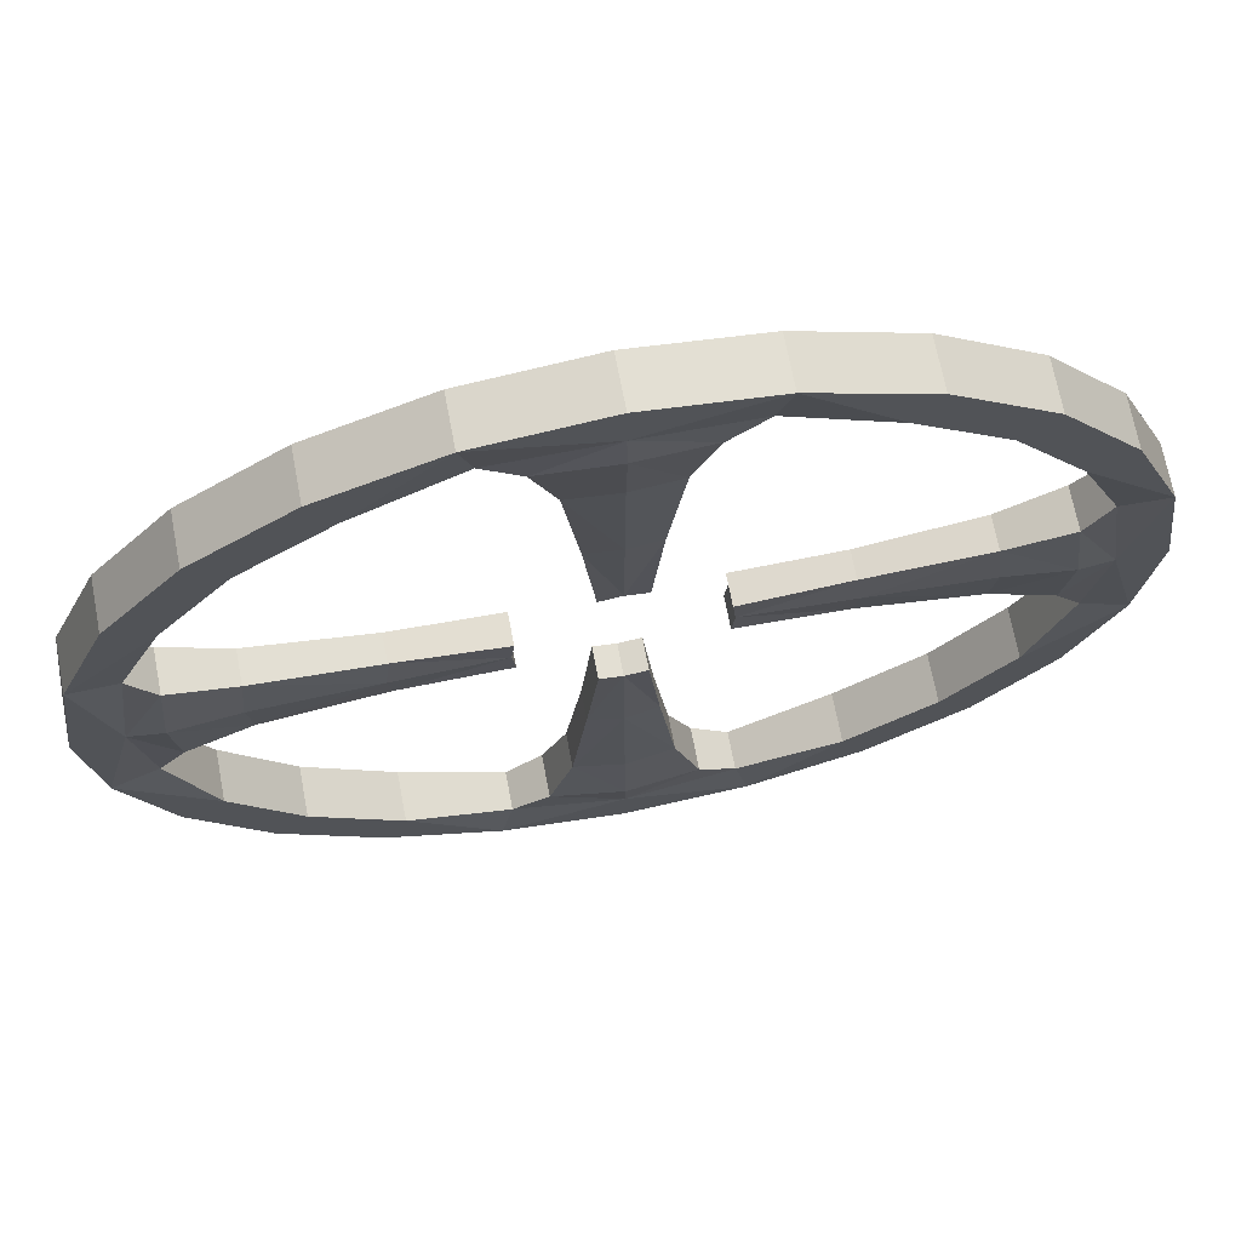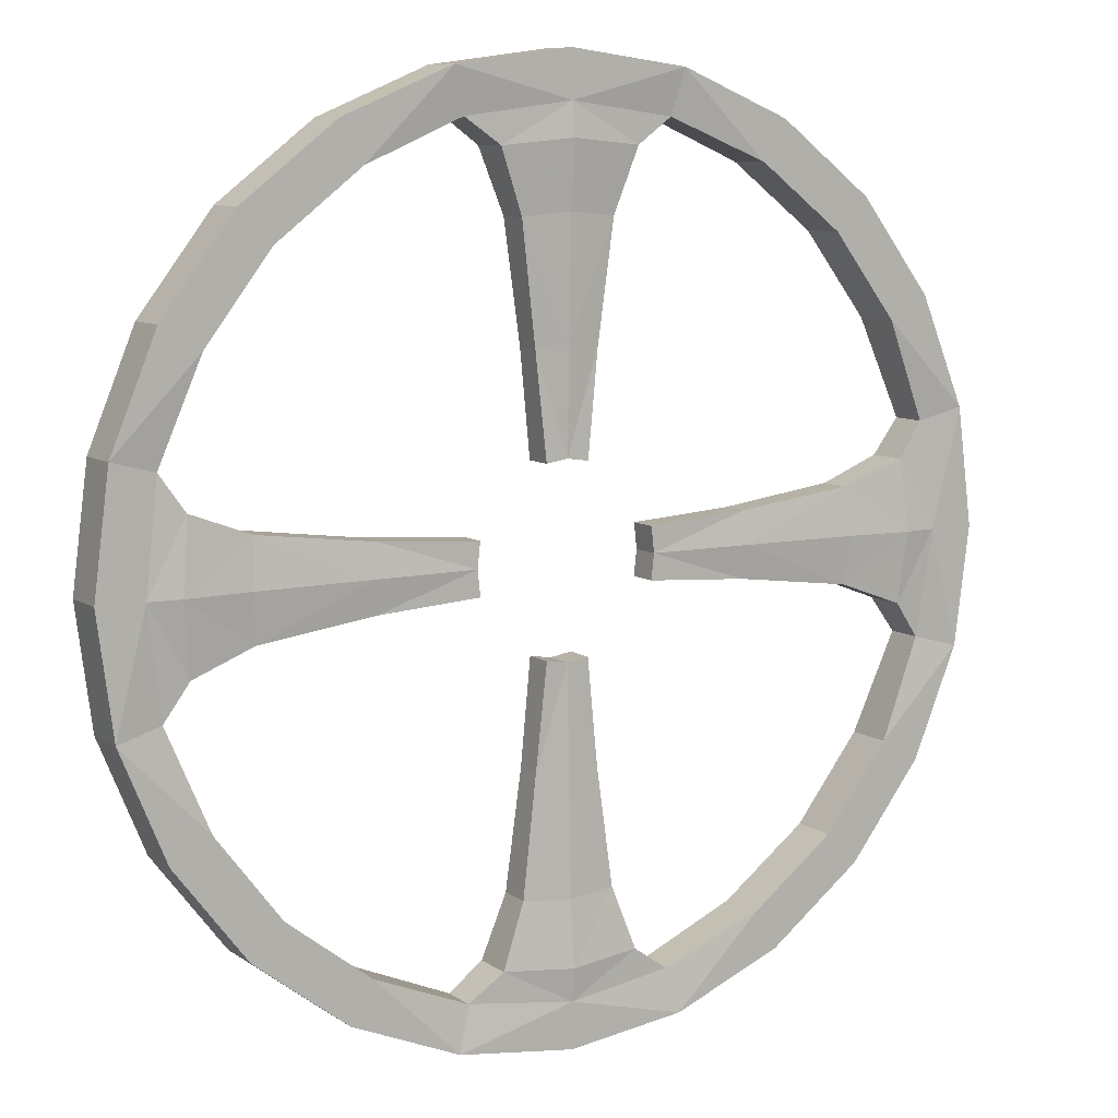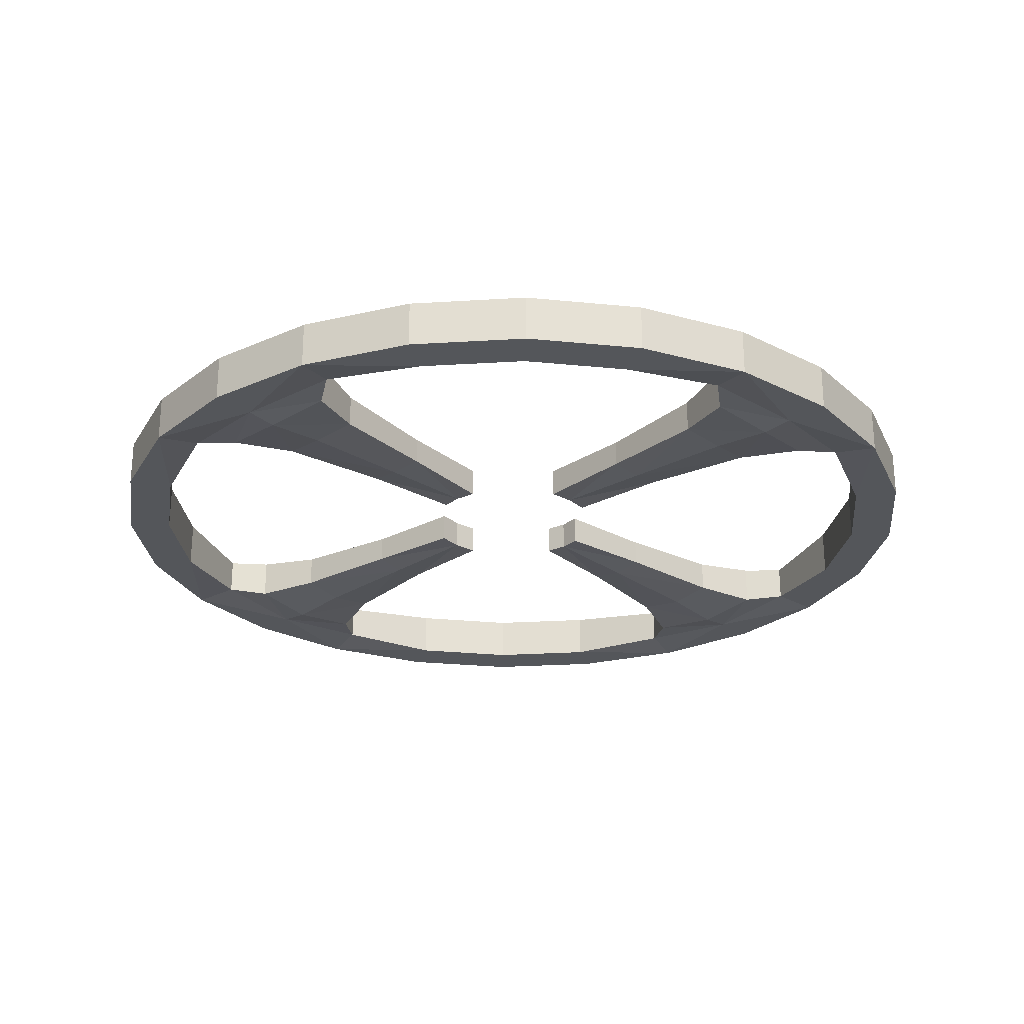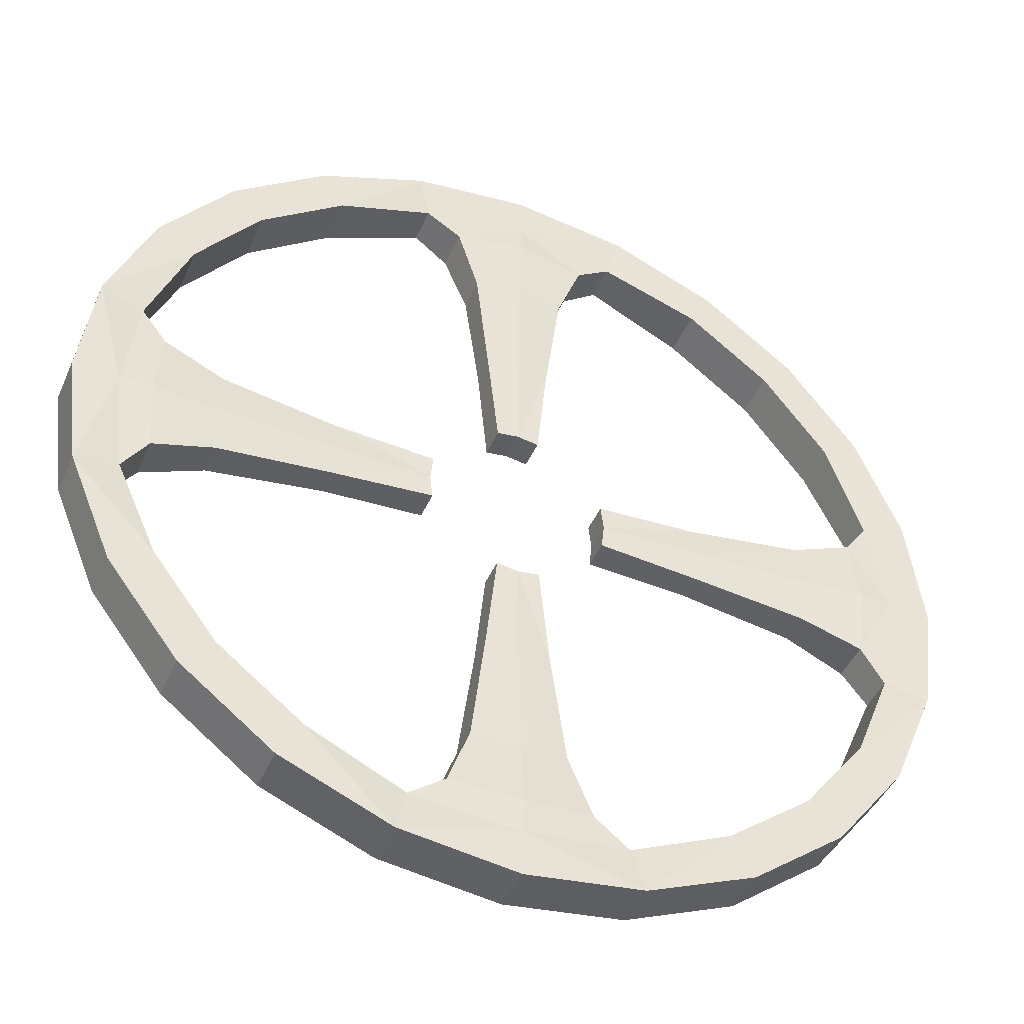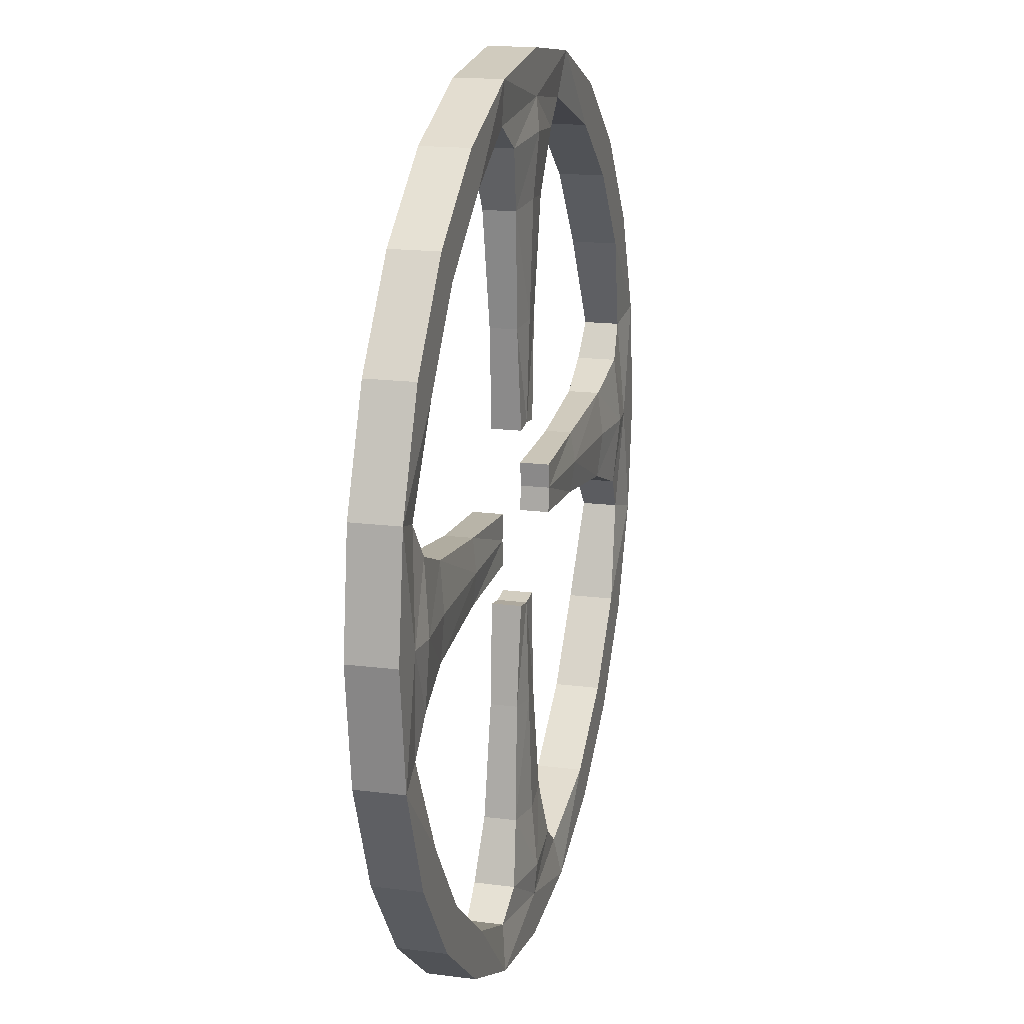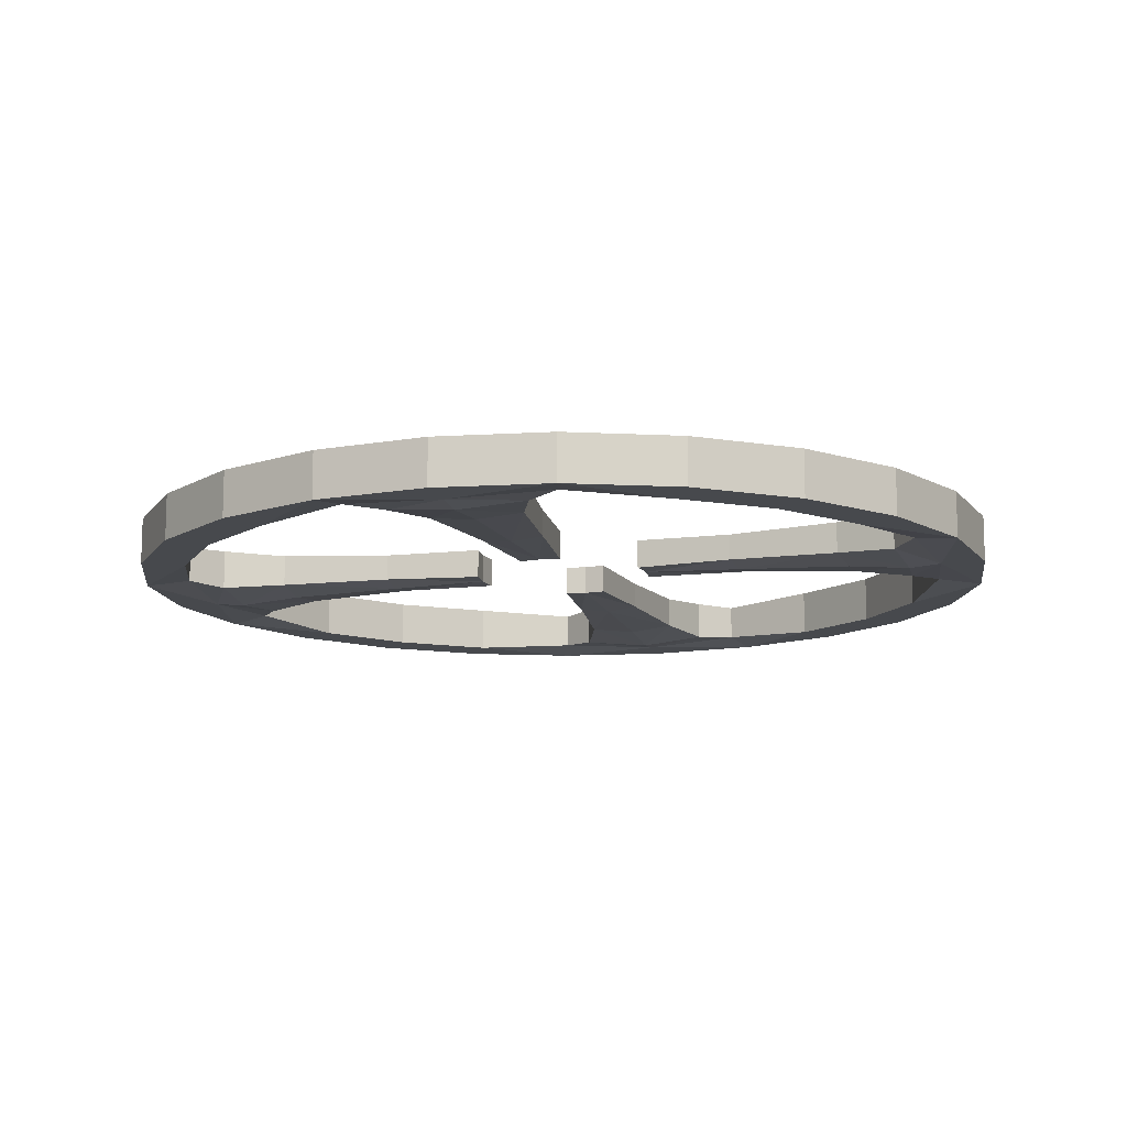
<metadata>
{"format":"obj","ext":"obj","renderer":"f3d","projection":"perspective","resolution":1024,"background":"white","views":[{"elev":69.2,"azim":-10.8,"up":"+Y"},{"elev":8.9,"azim":-30.9,"up":"+Y"},{"elev":-25.4,"azim":-136.8,"up":"+Z"},{"elev":-44.4,"azim":157.2,"up":"+Y"},{"elev":16.8,"azim":-75.3,"up":"+Y"},{"elev":-12.1,"azim":-164.3,"up":"+Z"}]}
</metadata>
<code>
o Sphere.002
v 0 0.7699 -0.1235
v -0.1796 0.7424 -0.1235
v -0.7436 0.209 -0.1235
v -0.7673 0 -0.1235
v -0.7436 -0.209 -0.1235
v -0.1796 -0.7424 -0.1235
v -0 -0.7699 -0.1235
v 0.1796 -0.7424 -0.1235
v 0.7436 -0.209 -0.1235
v 0.7673 0 -0.1235
v 0.7436 0.209 -0.1235
v 0.1796 0.7424 -0.1235
v 0 0.7699 0.1235
v -0.1796 0.7424 0.1235
v -0.7436 0.209 0.1235
v -0.7673 0 0.1235
v -0.7436 -0.209 0.1235
v -0.1796 -0.7424 0.1235
v -0 -0.7699 0.1235
v 0.1796 -0.7424 0.1235
v 0.7436 -0.209 0.1235
v 0.7673 0 0.1235
v 0.7436 0.209 0.1235
v 0.1796 0.7424 0.1235
v 1e-06 3.39 -0.1977
v -0.8773 3.274 -0.1525
v -1.695 2.936 -0.1977
v -2.397 2.397 -0.1977
v -2.936 1.695 -0.1977
v -3.274 0.8773 -0.1525
v -3.39 1e-06 -0.1977
v -3.274 -0.8773 -0.1525
v -2.936 -1.695 -0.1977
v -2.397 -2.397 -0.1977
v -1.695 -2.936 -0.1977
v -0.8773 -3.274 -0.1525
v -1e-06 -3.39 -0.1977
v 0.8773 -3.274 -0.1525
v 1.695 -2.936 -0.1977
v 2.397 -2.397 -0.1977
v 2.936 -1.695 -0.1977
v 3.274 -0.8773 -0.1525
v 3.39 -2e-06 -0.1977
v 3.274 0.8773 -0.1525
v 2.936 1.695 -0.1977
v 2.397 2.397 -0.1977
v 1.695 2.936 -0.1977
v 0.8773 3.274 -0.1525
v 1e-06 3.39 0.1977
v -0.8773 3.274 0.1525
v -1.695 2.936 0.1977
v -2.397 2.397 0.1977
v -2.936 1.695 0.1977
v -3.274 0.8773 0.1525
v -3.39 1e-06 0.1977
v -3.274 -0.8773 0.1525
v -2.936 -1.695 0.1977
v -2.397 -2.397 0.1977
v -1.695 -2.936 0.1977
v -0.8773 -3.274 0.1525
v -1e-06 -3.39 0.1977
v 0.8773 -3.274 0.1525
v 1.695 -2.936 0.1977
v 2.397 -2.397 0.1977
v 2.936 -1.695 0.1977
v 3.274 -0.8773 0.1525
v 3.39 -2e-06 0.1977
v 3.274 0.8773 0.1525
v 2.936 1.695 0.1977
v 2.397 2.397 0.1977
v 1.695 2.936 0.1977
v 0.8773 3.274 0.1525
v -0.9751 3.639 -0.1977
v 1e-06 3.767 -0.1977
v -1.884 3.263 -0.1977
v -2.664 2.664 -0.1977
v -3.263 1.884 -0.1977
v -3.639 0.9751 -0.1977
v -3.767 1e-06 -0.1977
v -3.639 -0.9751 -0.1977
v -3.263 -1.884 -0.1977
v -2.664 -2.664 -0.1977
v -1.884 -3.263 -0.1977
v -0.9751 -3.639 -0.1977
v -1e-06 -3.767 -0.1977
v 0.9751 -3.639 -0.1977
v 1.884 -3.263 -0.1977
v 2.664 -2.664 -0.1977
v 3.263 -1.884 -0.1977
v 3.639 -0.9751 -0.1977
v 3.767 -2e-06 -0.1977
v 3.639 0.9751 -0.1977
v 3.263 1.884 -0.1977
v 2.664 2.664 -0.1977
v 1.884 3.263 -0.1977
v 0.9751 3.639 -0.1977
v -0.9751 3.639 0.1977
v 1e-06 3.767 0.1977
v -1.884 3.263 0.1977
v -2.664 2.664 0.1977
v -3.263 1.884 0.1977
v -3.639 0.9751 0.1977
v -3.767 1e-06 0.1977
v -3.639 -0.9751 0.1977
v -3.263 -1.884 0.1977
v -2.664 -2.664 0.1977
v -1.884 -3.263 0.1977
v -0.9751 -3.639 0.1977
v -1e-06 -3.767 0.1977
v 0.9751 -3.639 0.1977
v 1.884 -3.263 0.1977
v 2.664 -2.664 0.1977
v 3.263 -1.884 0.1977
v 3.639 -0.9751 0.1977
v 3.767 -2e-06 0.1977
v 3.639 0.9751 0.1977
v 3.263 1.884 0.1977
v 2.664 2.664 0.1977
v 1.884 3.263 0.1977
v 0.9751 3.639 0.1977
v -0.5834 3.068 -0.1705
v 1e-06 3.122 -0.2211
v -3.122 1e-06 -0.2211
v -3.068 0.5835 -0.1705
v -3.068 -0.5835 -0.1705
v -1e-06 -3.122 -0.2211
v -0.5835 -3.068 -0.1705
v 0.5834 -3.068 -0.1705
v 3.122 -2e-06 -0.2211
v 3.068 -0.5835 -0.1705
v 3.068 0.5834 -0.1705
v 0.5835 3.068 -0.1705
v -0.5834 3.068 0.1705
v 1e-06 3.122 0.2211
v -3.122 1e-06 0.2211
v -3.068 0.5835 0.1705
v -3.068 -0.5835 0.1705
v -1e-06 -3.122 0.2211
v -0.5835 -3.068 0.1705
v 0.5834 -3.068 0.1705
v 3.122 -2e-06 0.2211
v 3.068 -0.5835 0.1705
v 3.068 0.5834 0.1705
v 0.5835 3.068 0.1705
v 1.592 0.269 -0.1123
v 1.592 0.269 0.1123
v 1.592 -0.269 0.1123
v 1.619 -1e-06 0.1456
v 1.592 -0.269 -0.1123
v 1.619 -1e-06 -0.1456
v -0.269 -1.592 0.1123
v -0.269 -1.592 -0.1123
v -0 -1.619 0.1456
v 0.269 -1.592 0.1123
v 0.269 -1.592 -0.1123
v -0 -1.619 -0.1456
v -1.592 -0.269 0.1123
v -1.592 -0.269 -0.1123
v -1.619 1e-06 -0.1456
v -1.592 0.269 0.1123
v -1.619 1e-06 0.1456
v -1.592 0.269 -0.1123
v -0.269 1.592 -0.1123
v 0 1.619 -0.1456
v 0.269 1.592 -0.1123
v 0.269 1.592 0.1123
v 0 1.619 0.1456
v -0.269 1.592 0.1123
v 2.553 0.392 0.1347
v 2.553 -0.392 0.1347
v 2.553 -0.392 -0.1347
v 2.59 -1e-06 -0.1747
v 2.553 0.392 -0.1347
v 2.59 -1e-06 0.1747
v -0.392 -2.553 -0.1347
v -1e-06 -2.59 -0.1747
v -0.392 -2.553 0.1347
v -1e-06 -2.59 0.1747
v 0.392 -2.553 0.1347
v 0.392 -2.553 -0.1347
v -2.553 -0.392 0.1347
v -2.553 0.392 0.1347
v -2.553 0.392 -0.1347
v -2.553 -0.392 -0.1347
v -2.59 1e-06 -0.1747
v -2.59 1e-06 0.1747
v -0.392 2.553 -0.1347
v 1e-06 2.59 0.1747
v 1e-06 2.59 -0.1747
v 0.392 2.553 -0.1347
v 0.392 2.553 0.1347
v -0.392 2.553 0.1347
f 187 121 122
f 177 139 138
f 169 174 141
f 184 125 123
f 181 137 125
f 170 142 141
f 169 143 131
f 177 175 127
f 68 69 45
f 62 38 128
f 55 56 137
f 69 70 46
f 62 63 39
f 124 123 31
f 70 71 47
f 63 64 40
f 32 56 57
f 71 72 48
f 144 132 48
f 64 65 41
f 33 57 58
f 50 26 121
f 50 51 27
f 65 66 42
f 58 59 35
f 51 52 28
f 43 129 131
f 59 60 36
f 52 53 29
f 131 143 68
f 60 139 127
f 53 54 30
f 92 93 117
f 86 110 109
f 79 103 102
f 94 118 117
f 87 111 110
f 80 104 103
f 95 119 118
f 88 112 111
f 81 105 104
f 96 120 119
f 73 97 98
f 89 113 112
f 81 82 106
f 74 98 120
f 75 99 97
f 90 114 113
f 83 107 106
f 76 100 99
f 91 115 114
f 84 108 107
f 77 101 100
f 92 116 115
f 85 109 108
f 78 102 101
f 46 94 93
f 49 72 120
f 33 81 80
f 59 107 108
f 46 47 95
f 34 82 81
f 61 60 108
f 47 48 96
f 35 83 82
f 61 109 110
f 25 74 96
f 35 36 84
f 63 62 110
f 49 98 97
f 37 85 84
f 63 111 112
f 51 50 97
f 37 38 86
f 64 112 113
f 52 51 99
f 39 87 86
f 65 113 114
f 25 26 73
f 53 52 100
f 40 88 87
f 67 66 114
f 27 75 73
f 53 101 102
f 41 89 88
f 67 115 116
f 28 76 75
f 55 54 102
f 41 42 90
f 69 68 116
f 29 77 76
f 55 103 104
f 43 91 90
f 70 69 117
f 29 30 78
f 57 56 104
f 43 44 92
f 70 118 119
f 31 79 78
f 57 105 106
f 45 93 92
f 71 119 120
f 31 32 80
f 58 106 107
f 127 126 37
f 31 123 125
f 56 32 125
f 25 122 121
f 132 122 25
f 142 130 42
f 130 129 43
f 37 126 128
f 190 189 122
f 179 178 138
f 179 140 128
f 170 171 130
f 182 136 135
f 182 183 124
f 171 172 129
f 181 186 135
f 190 132 144
f 173 131 129
f 175 176 126
f 192 188 134
f 191 144 134
f 187 192 133
f 180 128 126
f 183 185 123
f 61 62 140
f 61 138 139
f 30 54 136
f 55 135 136
f 49 134 144
f 49 50 133
f 67 141 142
f 67 68 143
f 10 11 145
f 10 150 149
f 21 9 149
f 11 23 146
f 22 21 147
f 22 148 146
f 7 8 155
f 7 156 152
f 8 20 154
f 19 153 154
f 6 152 151
f 19 18 151
f 4 159 162
f 16 161 157
f 3 162 160
f 16 15 160
f 17 157 158
f 4 5 158
f 14 168 163
f 13 24 166
f 13 167 168
f 12 165 166
f 1 164 165
f 1 2 163
f 150 145 173
f 150 172 171
f 149 171 170
f 146 169 173
f 148 147 170
f 148 174 169
f 156 155 180
f 156 176 175
f 154 179 180
f 153 178 179
f 152 175 177
f 153 151 177
f 159 185 183
f 161 186 181
f 162 183 182
f 161 160 182
f 157 181 184
f 159 158 184
f 168 192 187
f 167 166 191
f 167 188 192
f 165 190 191
f 164 189 190
f 164 163 187
f 13 14 2
f 24 13 1
f 21 22 10
f 22 23 11
f 15 16 4
f 16 17 5
f 19 20 8
f 18 19 7
f 189 187 122
f 178 177 138
f 143 169 141
f 185 184 123
f 184 181 125
f 174 170 141
f 173 169 131
f 139 177 127
f 44 68 45
f 140 62 128
f 135 55 137
f 45 69 46
f 38 62 39
f 30 124 31
f 46 70 47
f 39 63 40
f 33 32 57
f 47 71 48
f 72 144 48
f 40 64 41
f 34 33 58
f 133 50 121
f 26 50 27
f 41 65 42
f 34 58 35
f 27 51 28
f 44 43 131
f 35 59 36
f 28 52 29
f 44 131 68
f 36 60 127
f 29 53 30
f 116 92 117
f 85 86 109
f 78 79 102
f 93 94 117
f 86 87 110
f 79 80 103
f 94 95 118
f 87 88 111
f 80 81 104
f 95 96 119
f 74 73 98
f 88 89 112
f 105 81 106
f 96 74 120
f 73 75 97
f 89 90 113
f 82 83 106
f 75 76 99
f 90 91 114
f 83 84 107
f 76 77 100
f 91 92 115
f 84 85 108
f 77 78 101
f 45 46 93
f 98 49 120
f 32 33 80
f 60 59 108
f 94 46 95
f 33 34 81
f 109 61 108
f 95 47 96
f 34 35 82
f 62 61 110
f 48 25 96
f 83 35 84
f 111 63 110
f 50 49 97
f 36 37 84
f 64 63 112
f 99 51 97
f 85 37 86
f 65 64 113
f 100 52 99
f 38 39 86
f 66 65 114
f 74 25 73
f 101 53 100
f 39 40 87
f 115 67 114
f 26 27 73
f 54 53 102
f 40 41 88
f 68 67 116
f 27 28 75
f 103 55 102
f 89 41 90
f 117 69 116
f 28 29 76
f 56 55 104
f 42 43 90
f 118 70 117
f 77 29 78
f 105 57 104
f 91 43 92
f 71 70 119
f 30 31 78
f 58 57 106
f 44 45 92
f 72 71 120
f 79 31 80
f 59 58 107
f 36 127 37
f 32 31 125
f 137 56 125
f 26 25 121
f 48 132 25
f 66 142 42
f 42 130 43
f 38 37 128
f 132 190 122
f 140 179 138
f 180 179 128
f 142 170 130
f 186 182 135
f 136 182 124
f 130 171 129
f 137 181 135
f 191 190 144
f 172 173 129
f 127 175 126
f 133 192 134
f 188 191 134
f 121 187 133
f 176 180 126
f 124 183 123
f 138 61 140
f 60 61 139
f 124 30 136
f 54 55 136
f 72 49 144
f 134 49 133
f 66 67 142
f 141 67 143
f 150 10 145
f 9 10 149
f 147 21 149
f 145 11 146
f 148 22 147
f 23 22 146
f 156 7 155
f 6 7 152
f 155 8 154
f 20 19 154
f 18 6 151
f 153 19 151
f 3 4 162
f 17 16 157
f 15 3 160
f 161 16 160
f 5 17 158
f 159 4 158
f 2 14 163
f 167 13 166
f 14 13 168
f 24 12 166
f 12 1 165
f 164 1 163
f 172 150 173
f 149 150 171
f 147 149 170
f 145 146 173
f 174 148 170
f 146 148 169
f 176 156 180
f 152 156 175
f 155 154 180
f 154 153 179
f 151 152 177
f 178 153 177
f 162 159 183
f 157 161 181
f 160 162 182
f 186 161 182
f 158 157 184
f 185 159 184
f 163 168 187
f 188 167 191
f 168 167 192
f 166 165 191
f 165 164 190
f 189 164 187
f 1 13 2
f 12 24 1
f 9 21 10
f 10 22 11
f 3 15 4
f 4 16 5
f 7 19 8
f 6 18 7

</code>
